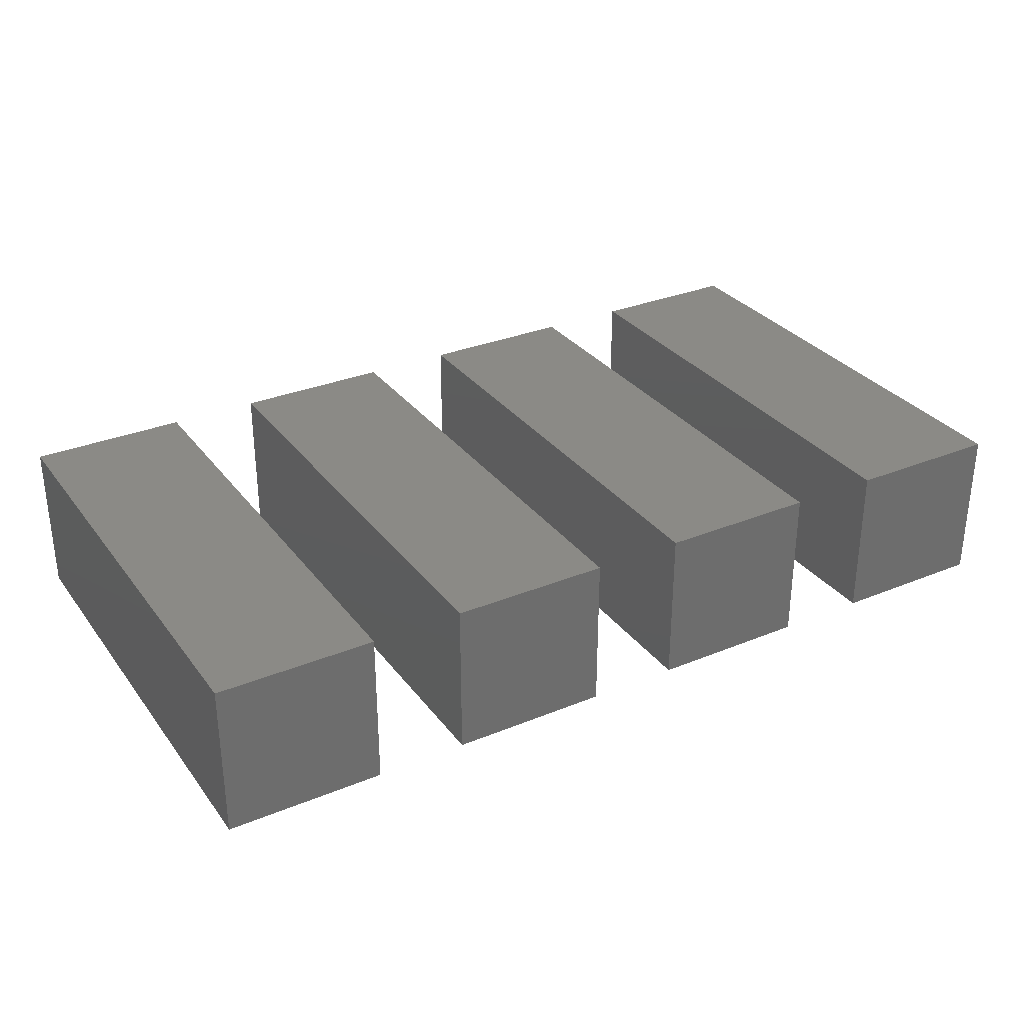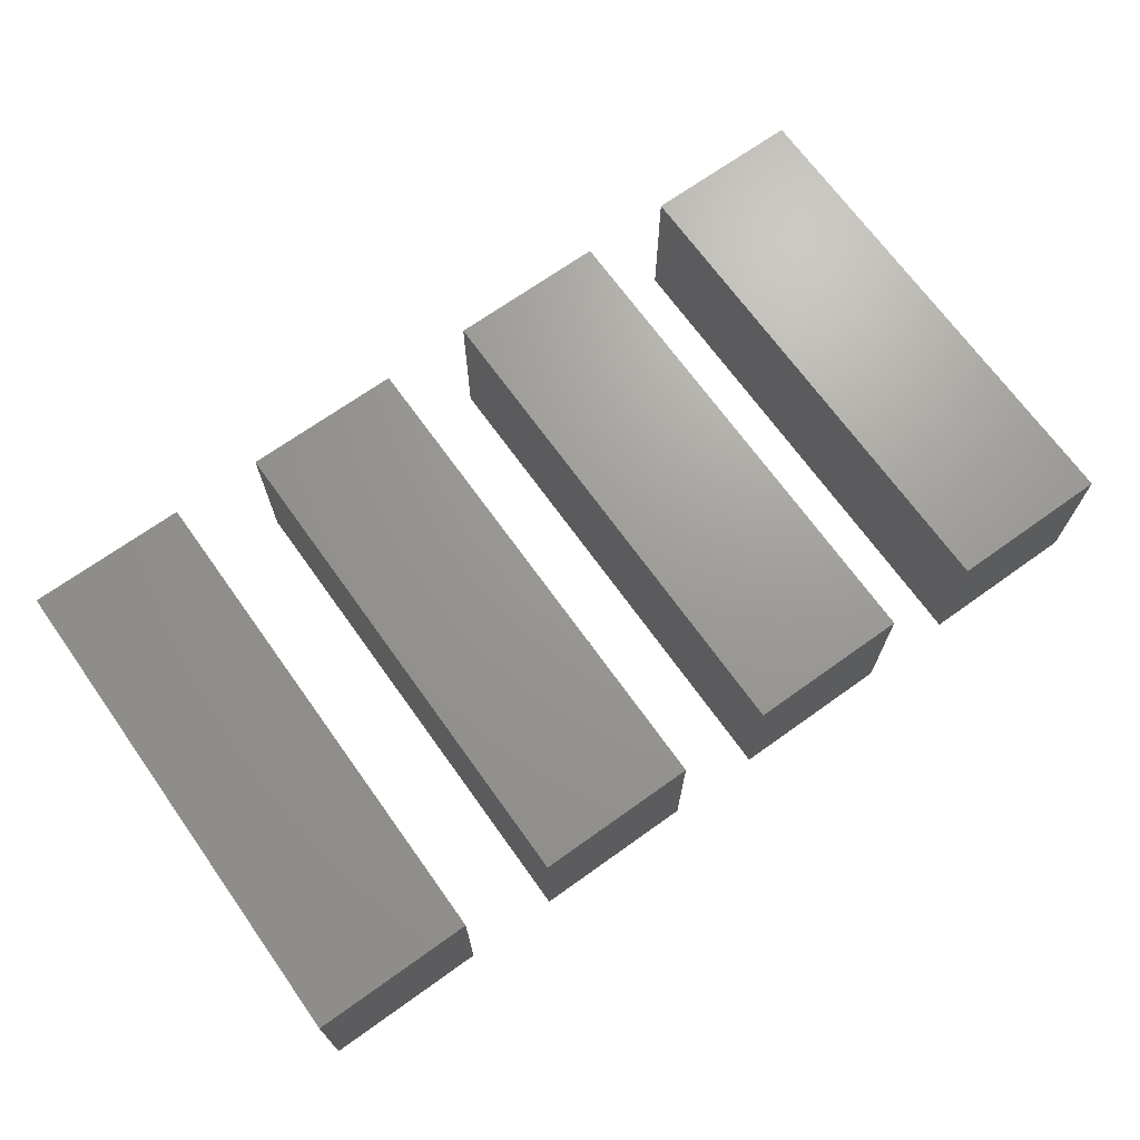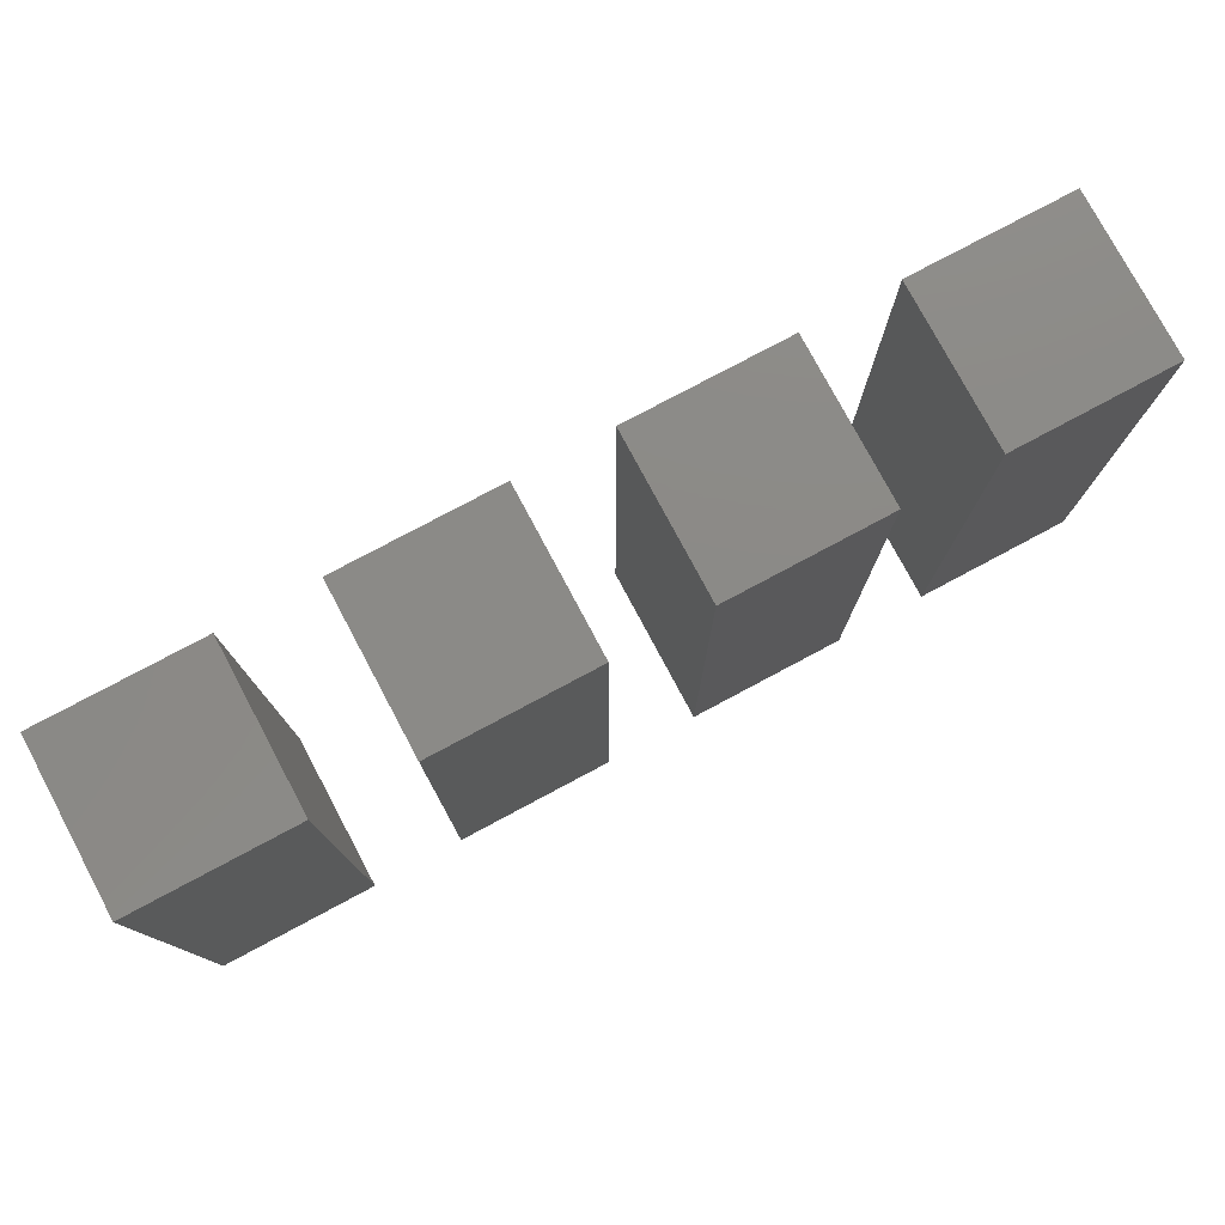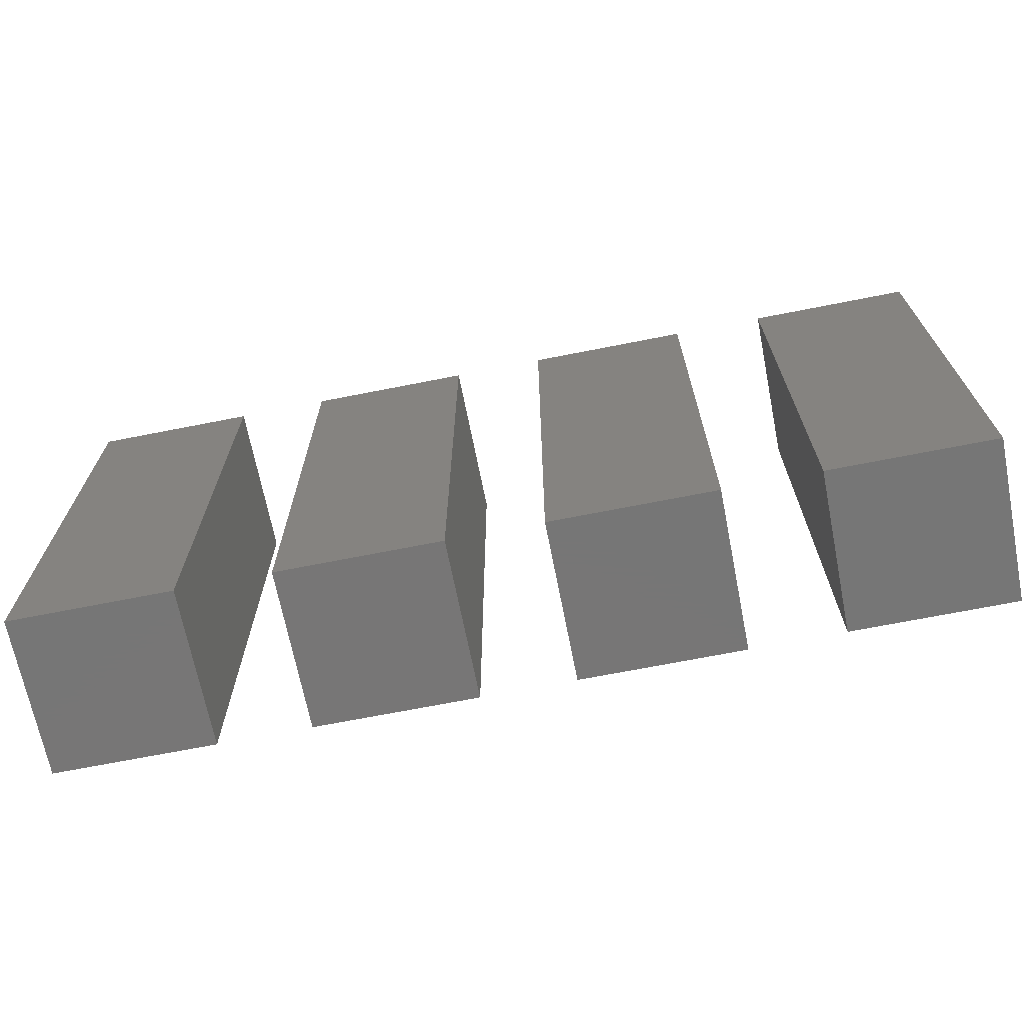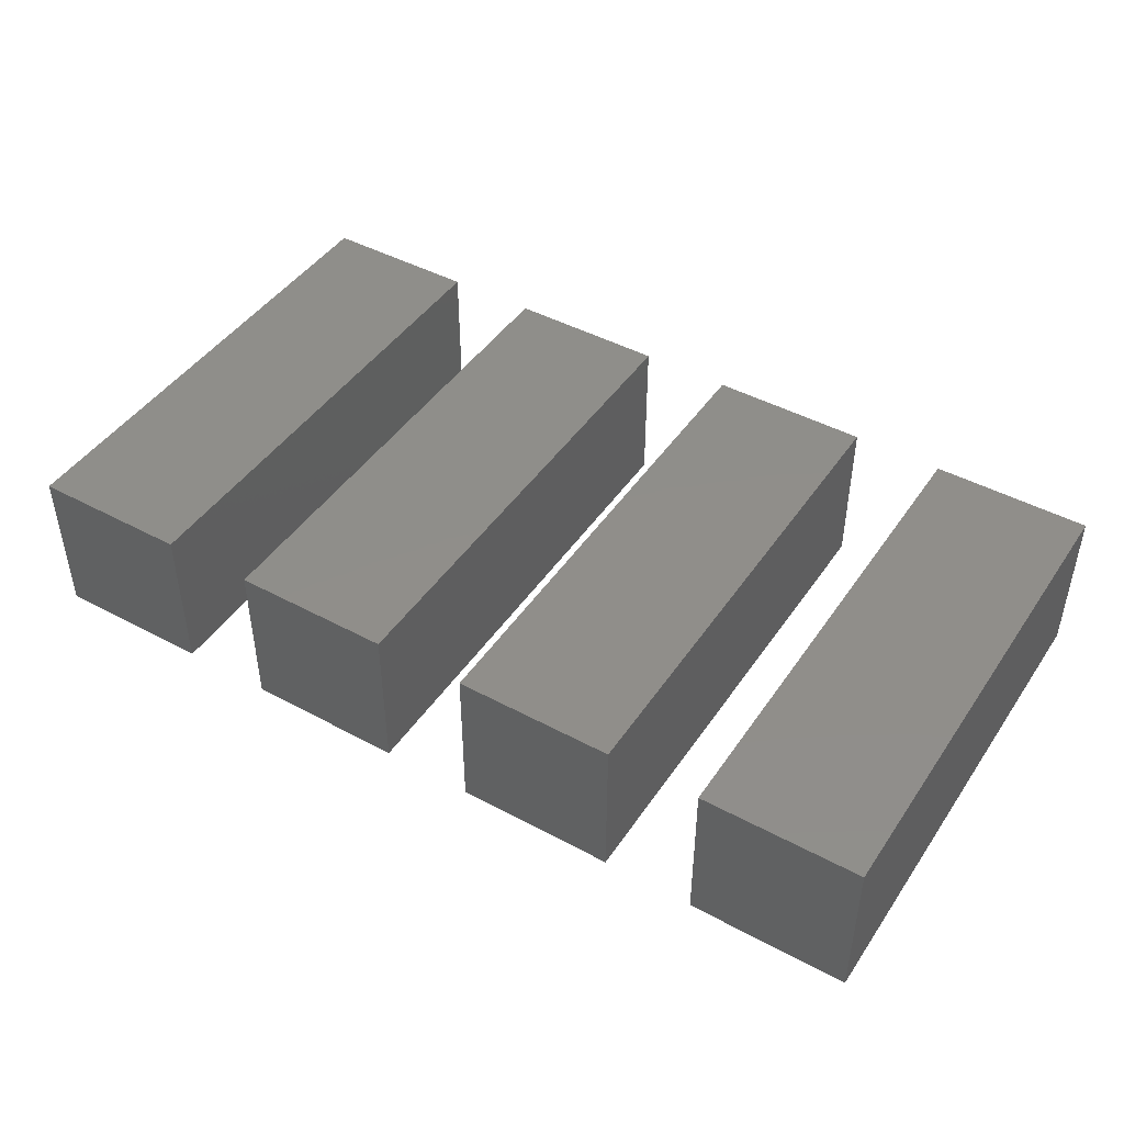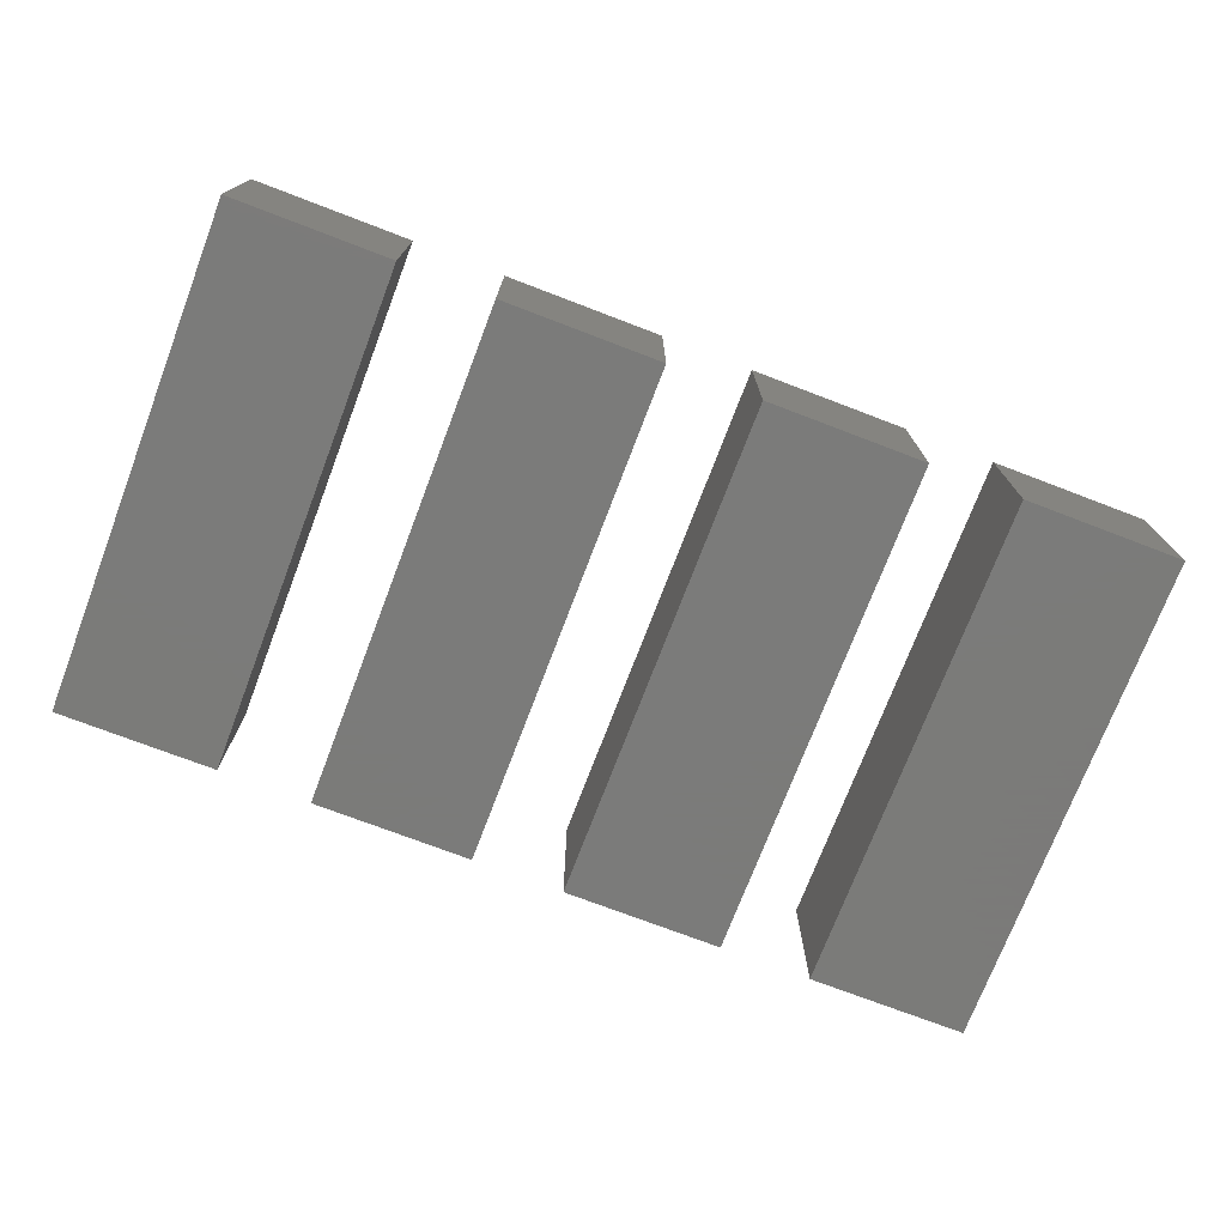
<metadata>
{"format":"stl","ext":"stl","renderer":"f3d","projection":"perspective","resolution":1024,"background":"white","views":[{"elev":31.1,"azim":149.6,"up":"+Z"},{"elev":69.4,"azim":-35.6,"up":"+Z"},{"elev":77.9,"azim":151.9,"up":"+Y"},{"elev":-68.9,"azim":-168.8,"up":"+Y"},{"elev":45.0,"azim":32.0,"up":"+Z"},{"elev":-74.0,"azim":159.1,"up":"+Z"}]}
</metadata>
<code>
# stl→obj: 32 verts, 48 faces
v 0 -10 2.22e-15
v 0 7.05e-16 3.175
v 0 0 0
v 0 -10 3.175
v 3.175 -10 3.175
v 3.175 -10 2.22e-15
v 3.175 0 0
v 3.175 7.05e-16 3.175
v 5 -10 2.22e-15
v 5 7.05e-16 3.175
v 5 0 0
v 5 -10 3.175
v 8.175 -10 3.175
v 8.175 -10 2.22e-15
v 8.175 0 0
v 8.175 7.05e-16 3.175
v 10 -10 2.22e-15
v 10 7.05e-16 3.175
v 10 0 0
v 10 -10 3.175
v 13.18 -10 3.175
v 13.18 -10 2.22e-15
v 13.18 0 0
v 13.18 7.05e-16 3.175
v 15 -10 2.22e-15
v 15 7.05e-16 3.175
v 15 0 0
v 15 -10 3.175
v 18.18 -10 3.175
v 18.18 -10 2.22e-15
v 18.18 0 0
v 18.18 7.05e-16 3.175
f 1 2 3
f 2 1 4
f 1 5 4
f 5 1 6
f 5 7 8
f 7 5 6
f 2 5 8
f 5 2 4
f 7 2 8
f 2 7 3
f 1 7 6
f 7 1 3
f 9 10 11
f 10 9 12
f 9 13 12
f 13 9 14
f 13 15 16
f 15 13 14
f 15 10 16
f 10 15 11
f 9 15 14
f 15 9 11
f 10 13 16
f 13 10 12
f 17 18 19
f 18 17 20
f 17 21 20
f 21 17 22
f 21 23 24
f 23 21 22
f 23 18 24
f 18 23 19
f 17 23 22
f 23 17 19
f 18 21 24
f 21 18 20
f 25 26 27
f 26 25 28
f 25 29 28
f 29 25 30
f 29 31 32
f 31 29 30
f 26 29 32
f 29 26 28
f 31 26 32
f 26 31 27
f 25 31 30
f 31 25 27

</code>
